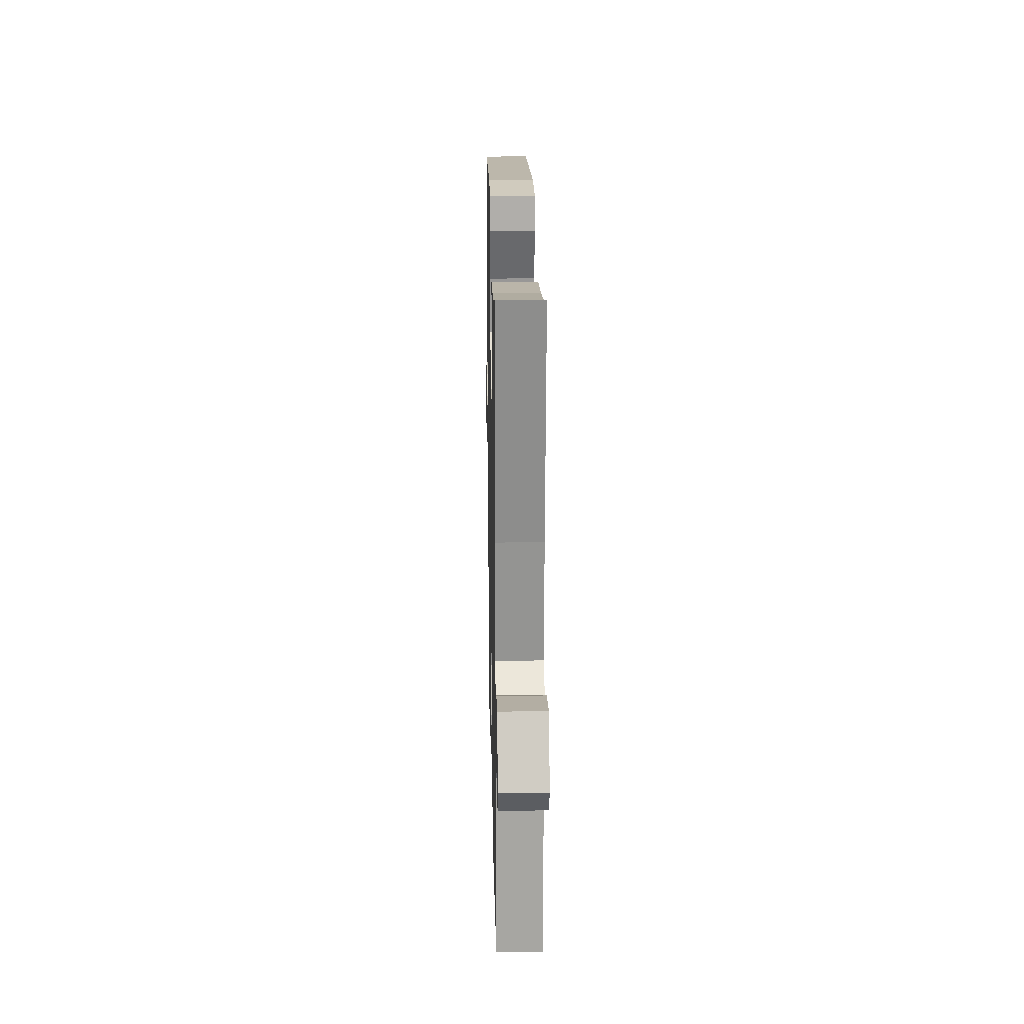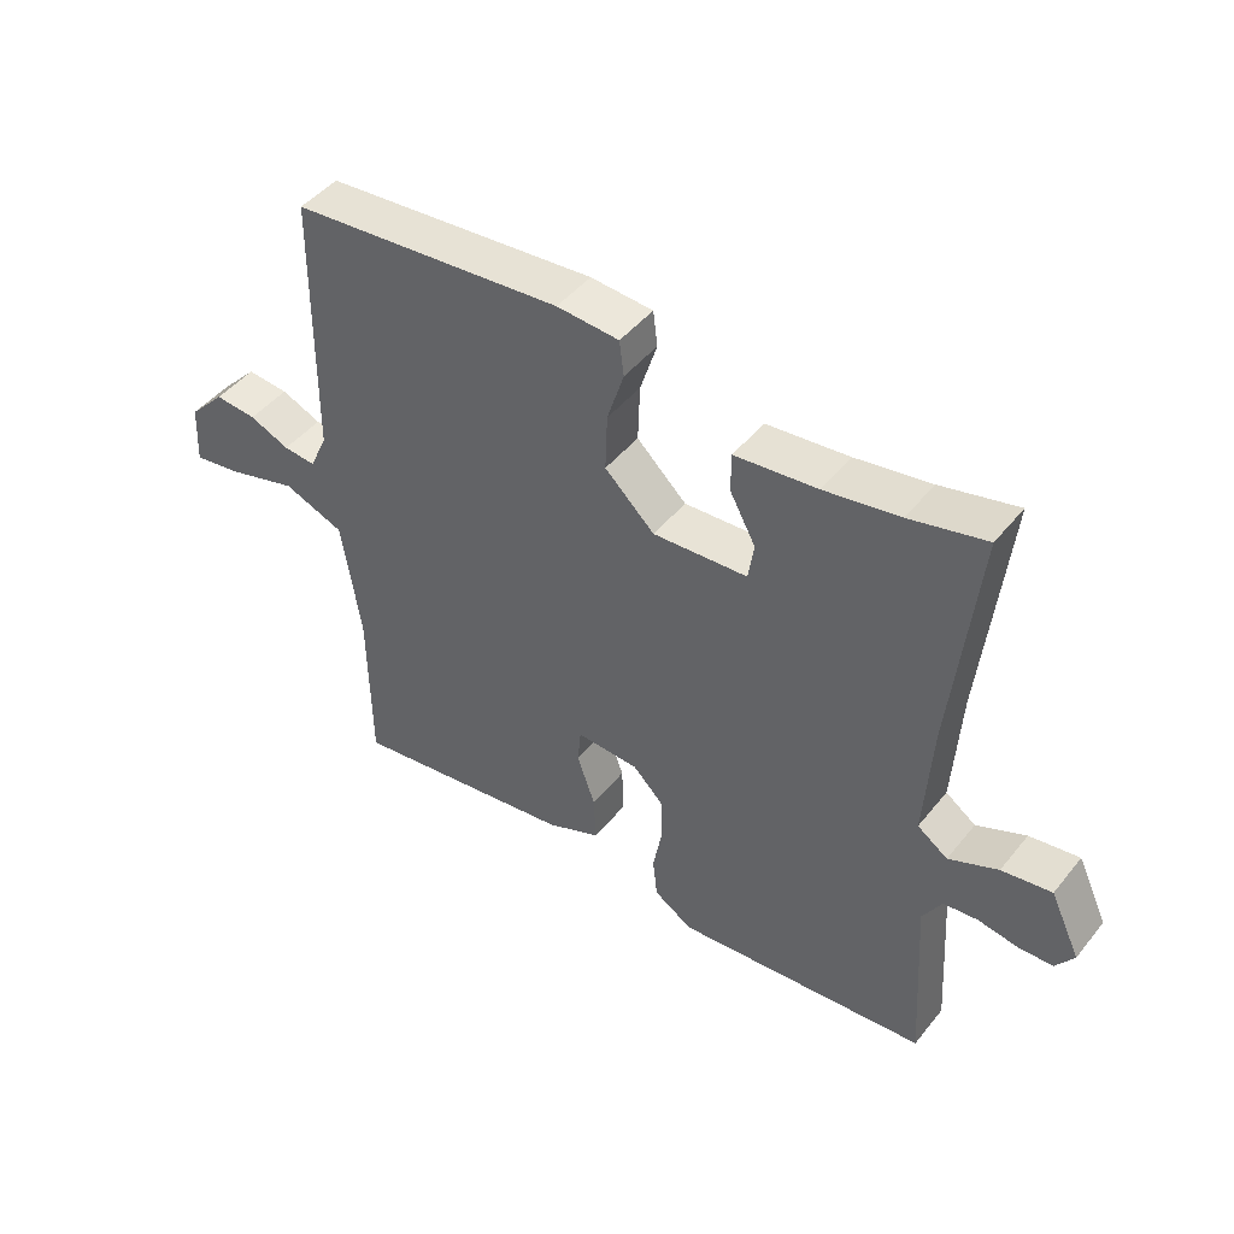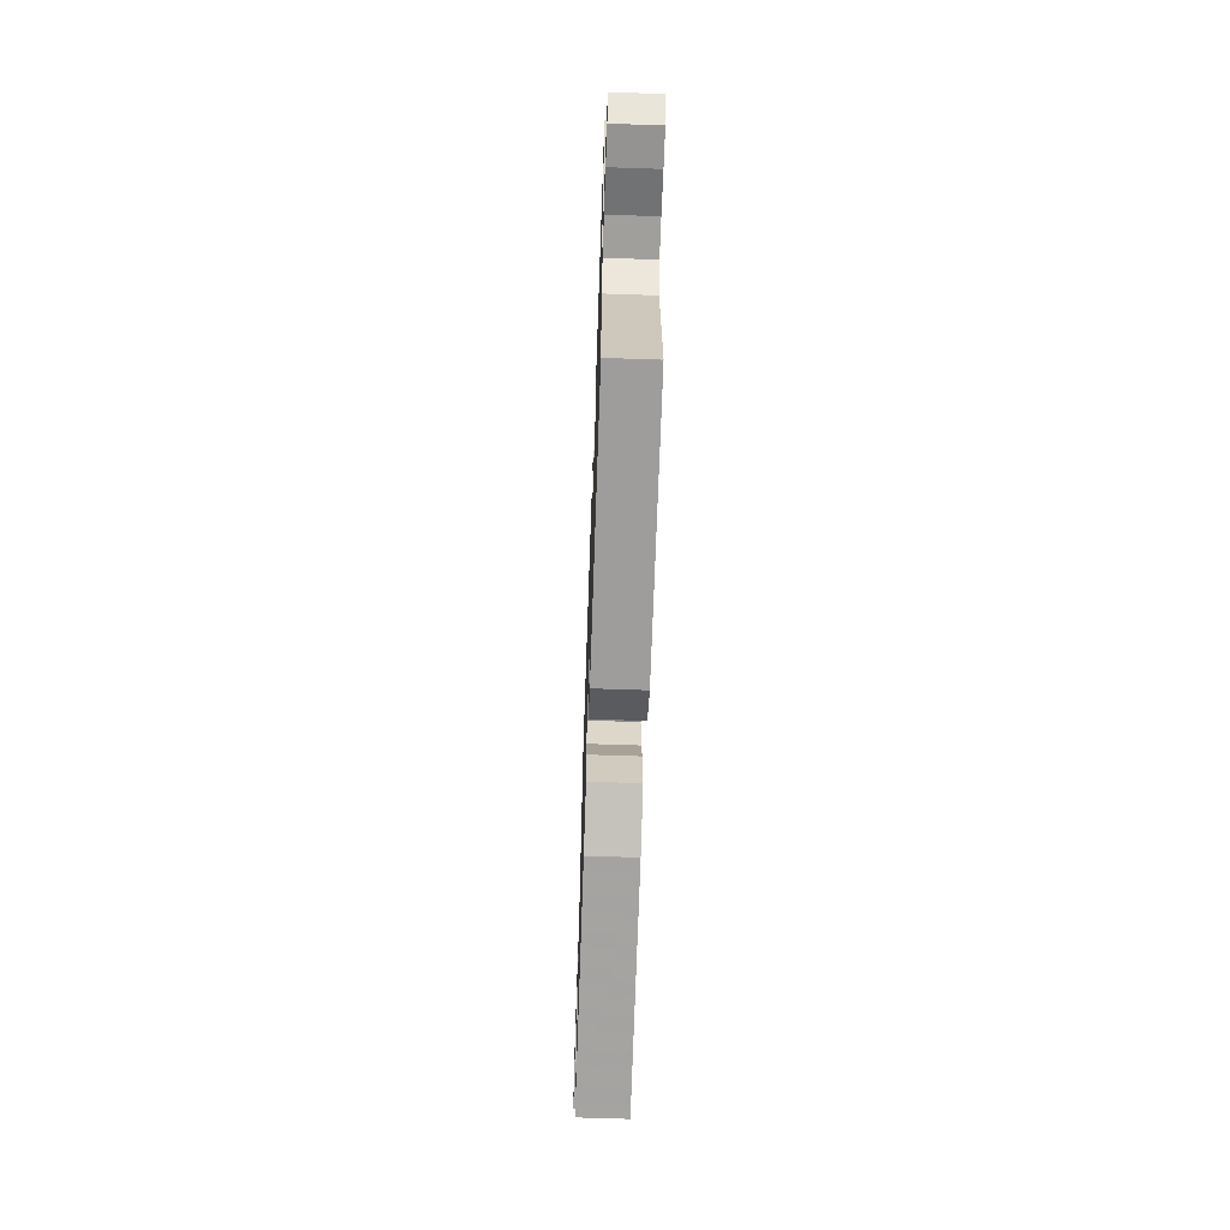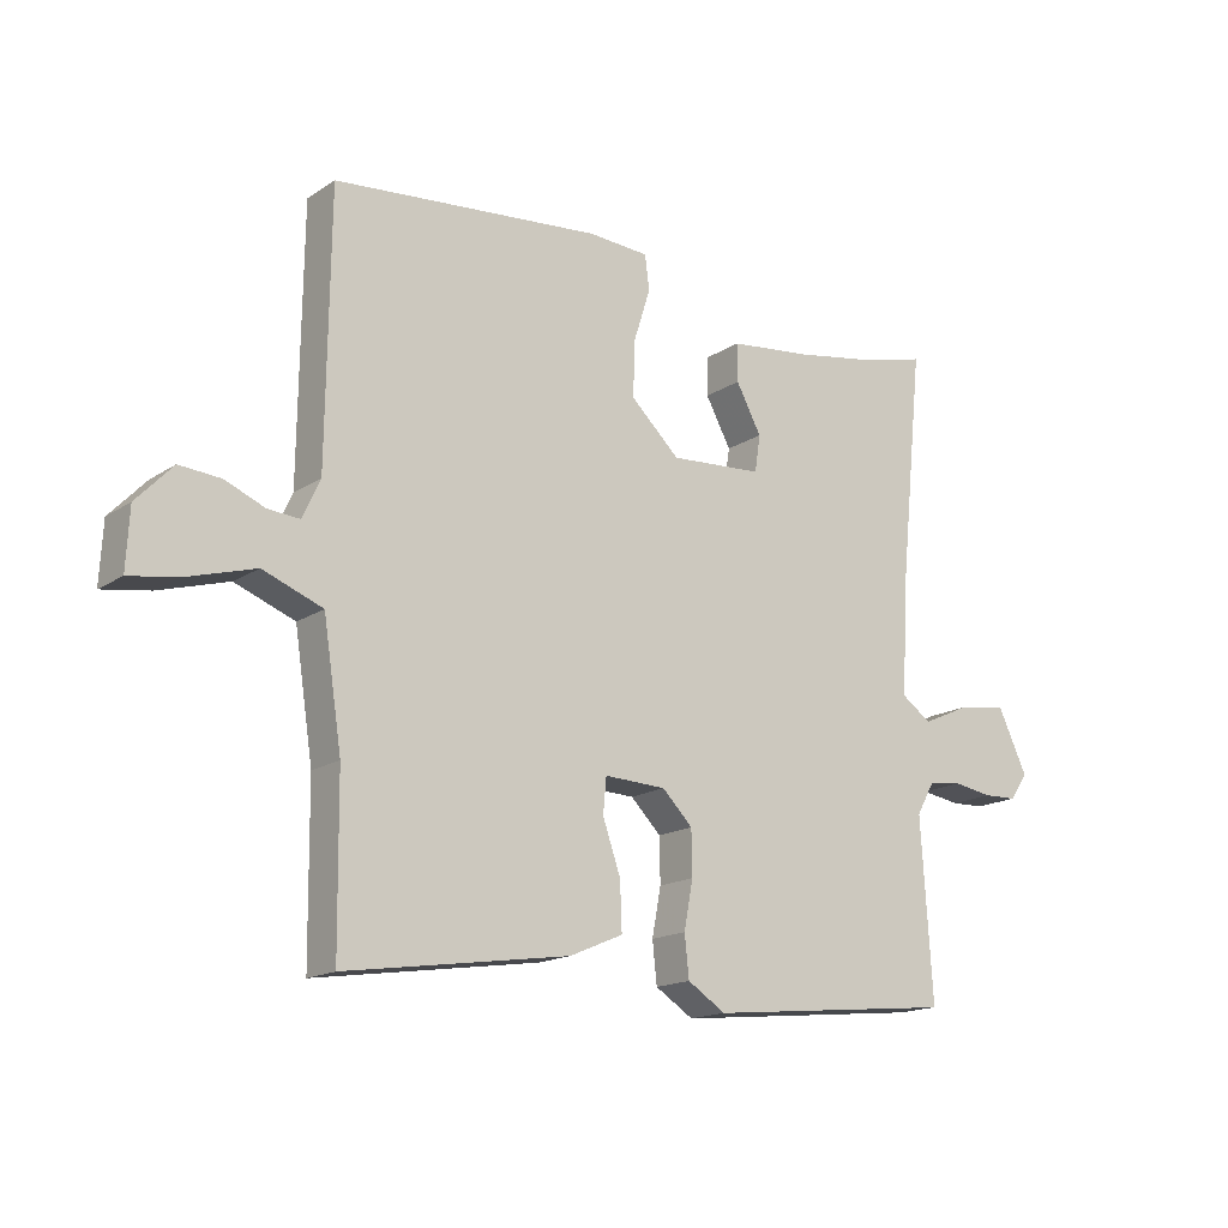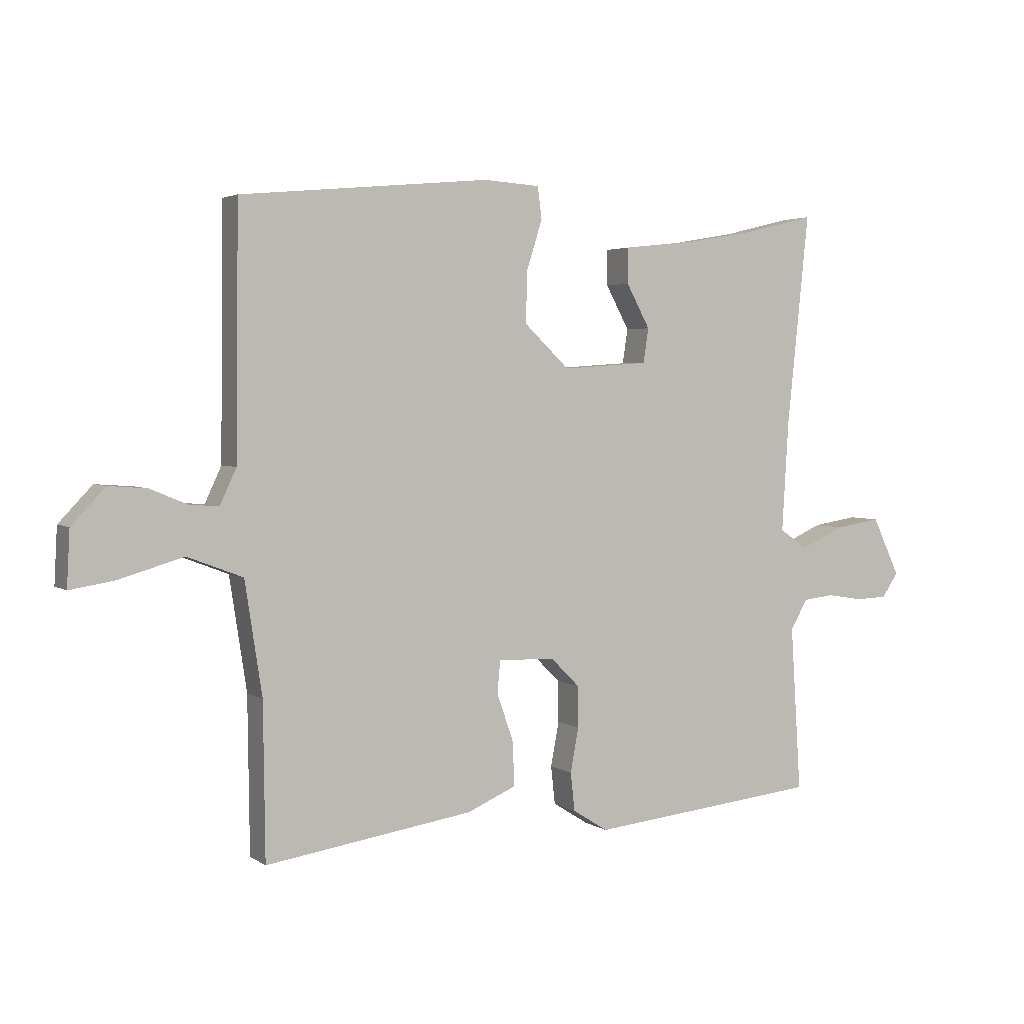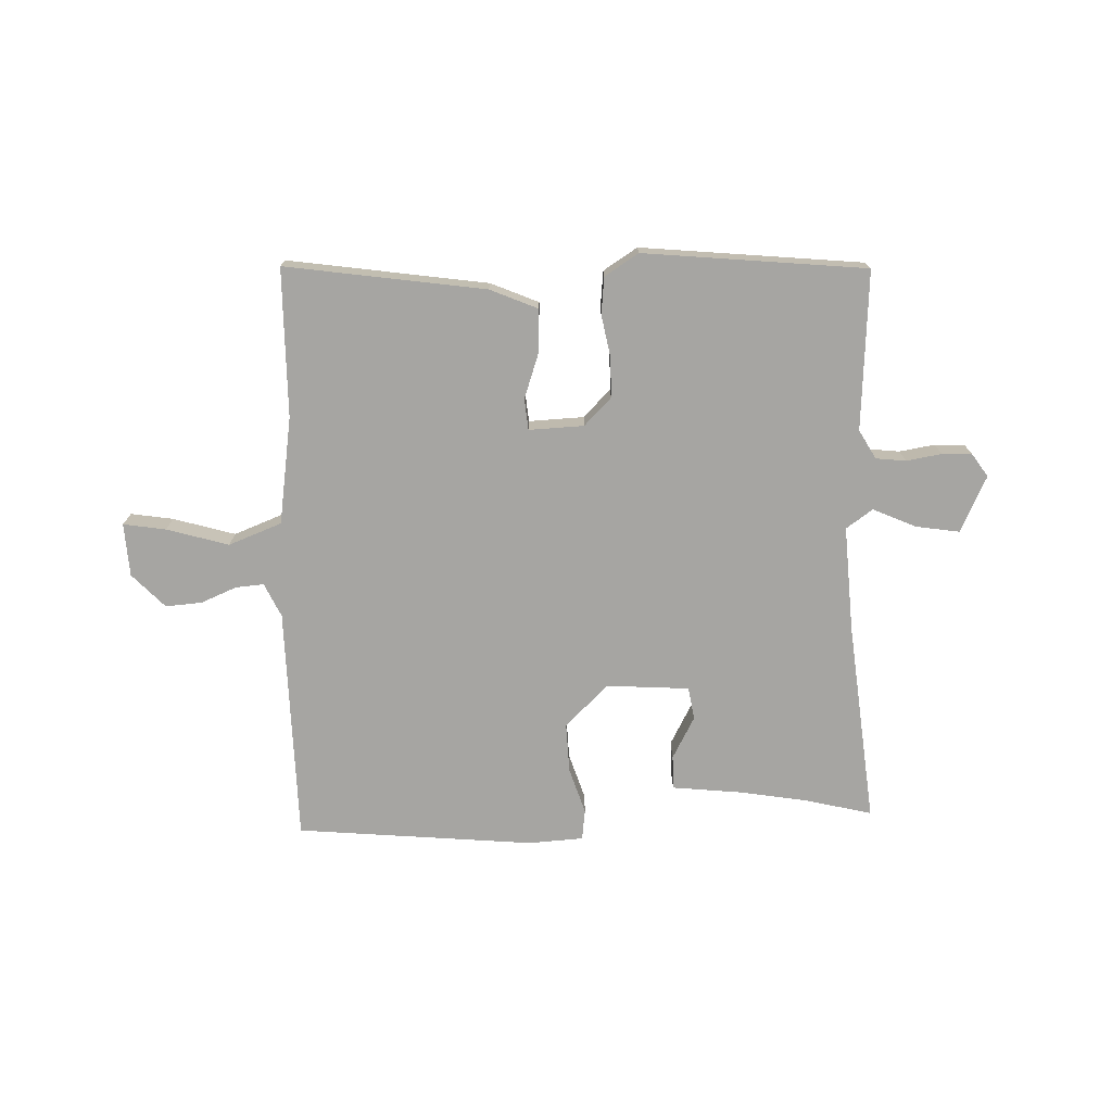
<metadata>
{"format":"obj","ext":"obj","renderer":"f3d","projection":"perspective","resolution":1024,"background":"white","views":[{"elev":19.8,"azim":-91.2,"up":"+Z"},{"elev":46.3,"azim":-143.4,"up":"+Z"},{"elev":-64.7,"azim":-92.0,"up":"+Z"},{"elev":-16.3,"azim":142.8,"up":"+Z"},{"elev":3.3,"azim":153.0,"up":"+Z"},{"elev":-73.6,"azim":-178.0,"up":"+Y"}]}
</metadata>
<code>
v 0.544 0.07 0.499
v 0.549 0.07 0.083
v 0.577 0.07 0.023
v 0.627 0.07 0.027
v 0.689 0.07 0.053
v 0.754 0.07 0.058
v 0.811 0.07 -0.002
v 0.816 0.07 -0.096
v 0.741 0.07 -0.084
v 0.632 0.07 -0.052
v 0.538 0.07 -0.088
v 0.509 0.07 -0.278
v 0.506 0.07 -0.54
v 0.154 0.07 -0.488
v 0.07 0.07 -0.452
v 0.073 0.07 -0.377
v 0.101 0.07 -0.296
v 0.096 0.07 -0.241
v -0.001 0.07 -0.245
v -0.049 0.07 -0.293
v -0.05 0.07 -0.363
v -0.036 0.07 -0.438
v -0.043 0.07 -0.503
v -0.103 0.07 -0.541
v -0.496 0.07 -0.501
v -0.478 0.07 -0.22
v -0.507 0.07 -0.169
v -0.56 0.07 -0.163
v -0.622 0.07 -0.173
v -0.675 0.07 -0.171
v -0.703 0.07 -0.13
v -0.656 0.07 -0.031
v -0.579 0.07 -0.043
v -0.503 0.07 -0.077
v -0.456 0.07 -0.044
v -0.467 0.07 0.142
v -0.504 0.07 0.501
v -0.386 0.07 0.472
v -0.27 0.07 0.452
v -0.143 0.07 0.438
v -0.143 0.07 0.378
v -0.183 0.07 0.304
v -0.174 0.07 0.246
v -0.028 0.07 0.236
v 0.049 0.07 0.309
v 0.046 0.07 0.397
v 0.02 0.07 0.479
v 0.027 0.07 0.533
v 0.123 0.07 0.539
v 0.544 0 0.499
v 0.549 0 0.083
v 0.577 0 0.023
v 0.627 0 0.027
v 0.689 0 0.053
v 0.754 0 0.058
v 0.811 0 -0.002
v 0.816 0 -0.096
v 0.741 0 -0.084
v 0.632 0 -0.052
v 0.538 0 -0.088
v 0.509 0 -0.278
v 0.506 0 -0.54
v 0.154 0 -0.488
v 0.07 0 -0.452
v 0.073 0 -0.377
v 0.101 0 -0.296
v 0.096 0 -0.241
v -0.001 0 -0.245
v -0.049 0 -0.293
v -0.05 0 -0.363
v -0.036 0 -0.438
v -0.043 0 -0.503
v -0.103 0 -0.541
v -0.496 0 -0.501
v -0.478 0 -0.22
v -0.507 0 -0.169
v -0.56 0 -0.163
v -0.622 0 -0.173
v -0.675 0 -0.171
v -0.703 0 -0.13
v -0.656 0 -0.031
v -0.579 0 -0.043
v -0.503 0 -0.077
v -0.456 0 -0.044
v -0.467 0 0.142
v -0.504 0 0.501
v -0.386 0 0.472
v -0.27 0 0.452
v -0.143 0 0.438
v -0.143 0 0.378
v -0.183 0 0.304
v -0.174 0 0.246
v -0.028 0 0.236
v 0.049 0 0.309
v 0.046 0 0.397
v 0.02 0 0.479
v 0.027 0 0.533
v 0.123 0 0.539
f 49 1 2
f 48 49 2
f 47 48 2
f 46 47 2
f 45 46 2 3
f 44 45 3
f 43 44 3
f 39 40 41 42
f 38 39 42 43
f 36 37 38 43
f 35 36 43 3
f 32 33 34
f 31 32 34
f 30 31 34
f 29 30 34
f 28 29 34
f 34 35 3
f 28 34 3
f 27 28 3
f 24 25 26
f 23 24 26
f 22 23 26
f 21 22 26
f 20 21 26 27
f 19 20 27
f 27 3 4
f 19 27 4
f 18 19 4
f 15 16 17
f 14 15 17
f 13 14 17
f 12 13 17
f 11 12 17 18
f 4 5 6
f 18 4 6
f 11 18 6
f 10 11 6
f 8 9 10
f 7 8 10
f 6 7 10
f 51 50 98
f 51 98 97
f 51 97 96
f 51 96 95
f 52 51 95 94
f 52 94 93
f 52 93 92
f 91 90 89 88
f 92 91 88 87
f 92 87 86 85
f 52 92 85 84
f 83 82 81
f 83 81 80
f 83 80 79
f 83 79 78
f 83 78 77
f 52 84 83
f 52 83 77
f 52 77 76
f 75 74 73
f 75 73 72
f 75 72 71
f 75 71 70
f 76 75 70 69
f 76 69 68
f 53 52 76
f 53 76 68
f 53 68 67
f 66 65 64
f 66 64 63
f 66 63 62
f 66 62 61
f 67 66 61 60
f 55 54 53
f 55 53 67
f 55 67 60
f 55 60 59
f 59 58 57
f 59 57 56
f 59 56 55
f 1 50 51 2
f 2 51 52 3
f 3 52 53 4
f 4 53 54 5
f 5 54 55 6
f 6 55 56 7
f 7 56 57 8
f 8 57 58 9
f 9 58 59 10
f 10 59 60 11
f 11 60 61 12
f 12 61 62 13
f 13 62 63 14
f 14 63 64 15
f 15 64 65 16
f 16 65 66 17
f 17 66 67 18
f 18 67 68 19
f 19 68 69 20
f 20 69 70 21
f 21 70 71 22
f 22 71 72 23
f 23 72 73 24
f 24 73 74 25
f 25 74 75 26
f 26 75 76 27
f 27 76 77 28
f 28 77 78 29
f 29 78 79 30
f 30 79 80 31
f 31 80 81 32
f 32 81 82 33
f 33 82 83 34
f 34 83 84 35
f 35 84 85 36
f 36 85 86 37
f 37 86 87 38
f 38 87 88 39
f 39 88 89 40
f 40 89 90 41
f 41 90 91 42
f 42 91 92 43
f 43 92 93 44
f 44 93 94 45
f 45 94 95 46
f 46 95 96 47
f 47 96 97 48
f 48 97 98 49
f 49 98 50 1

</code>
